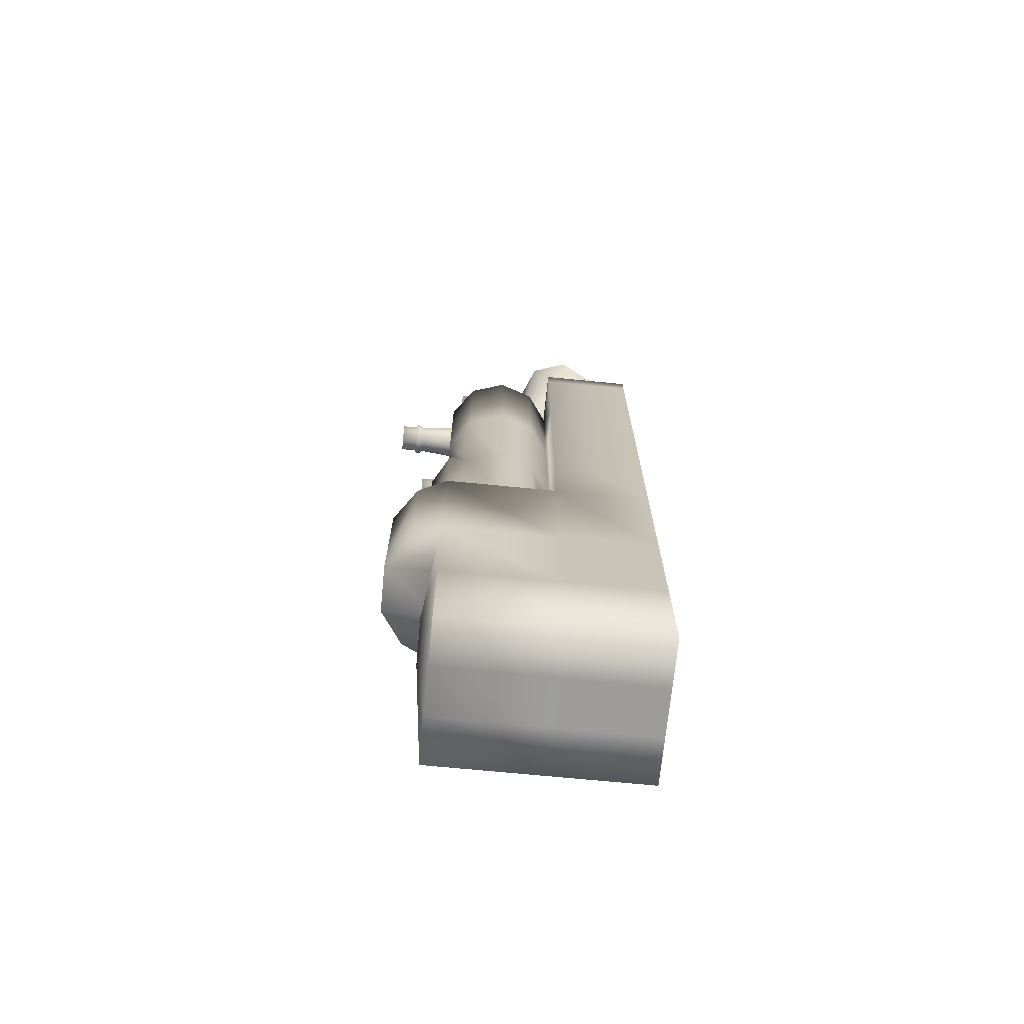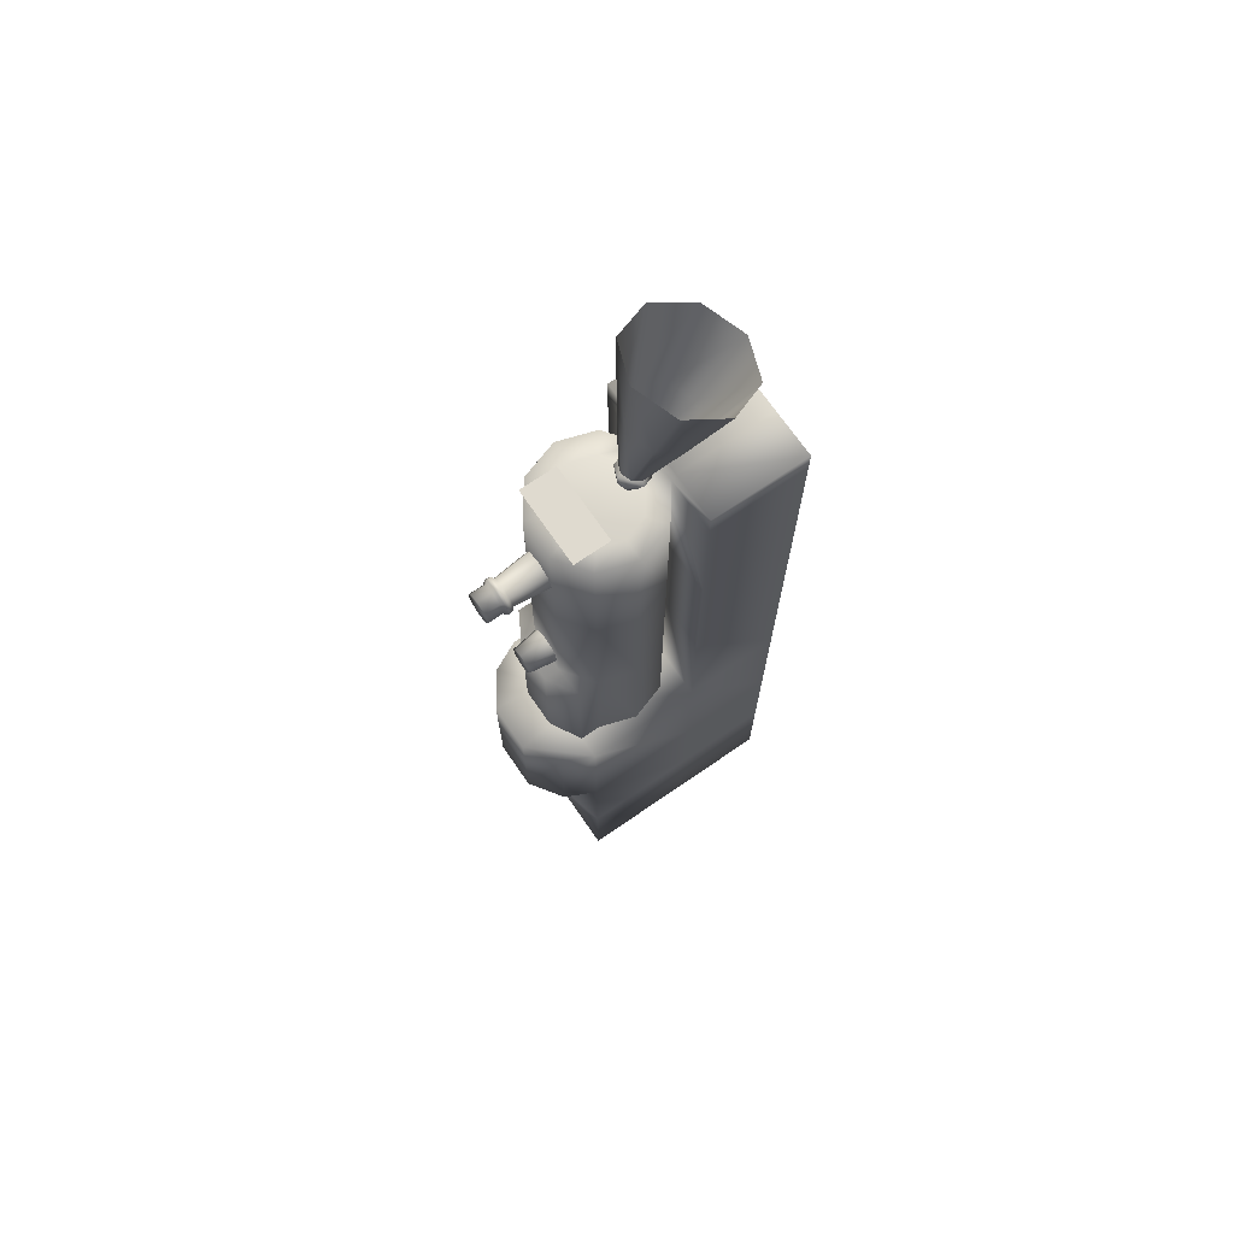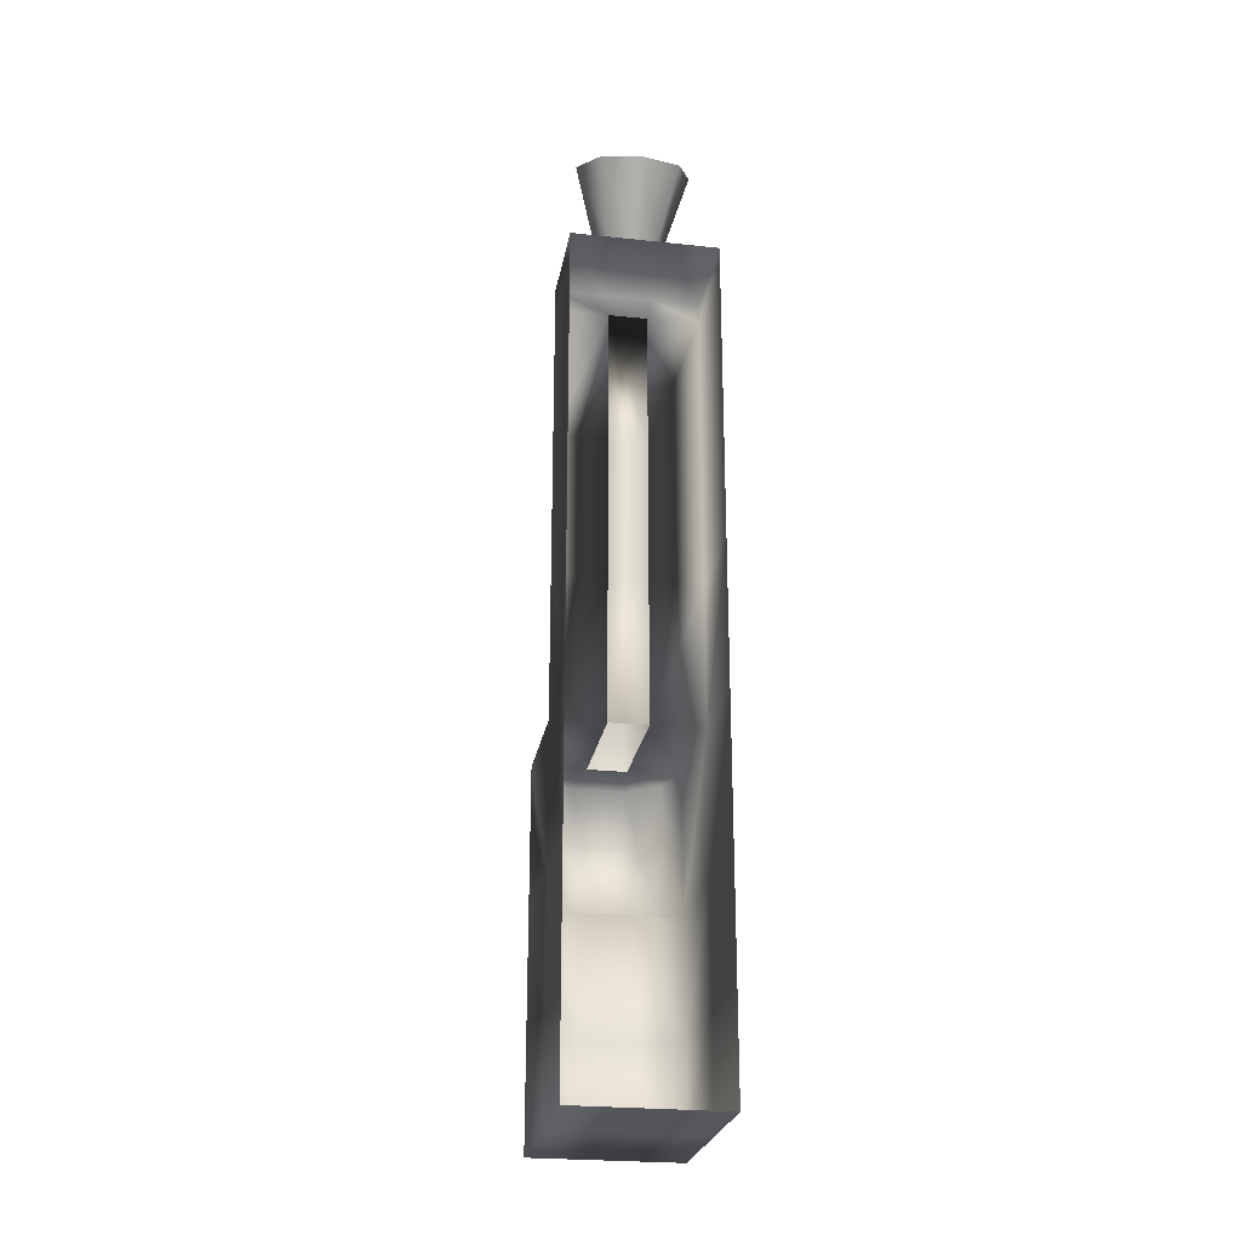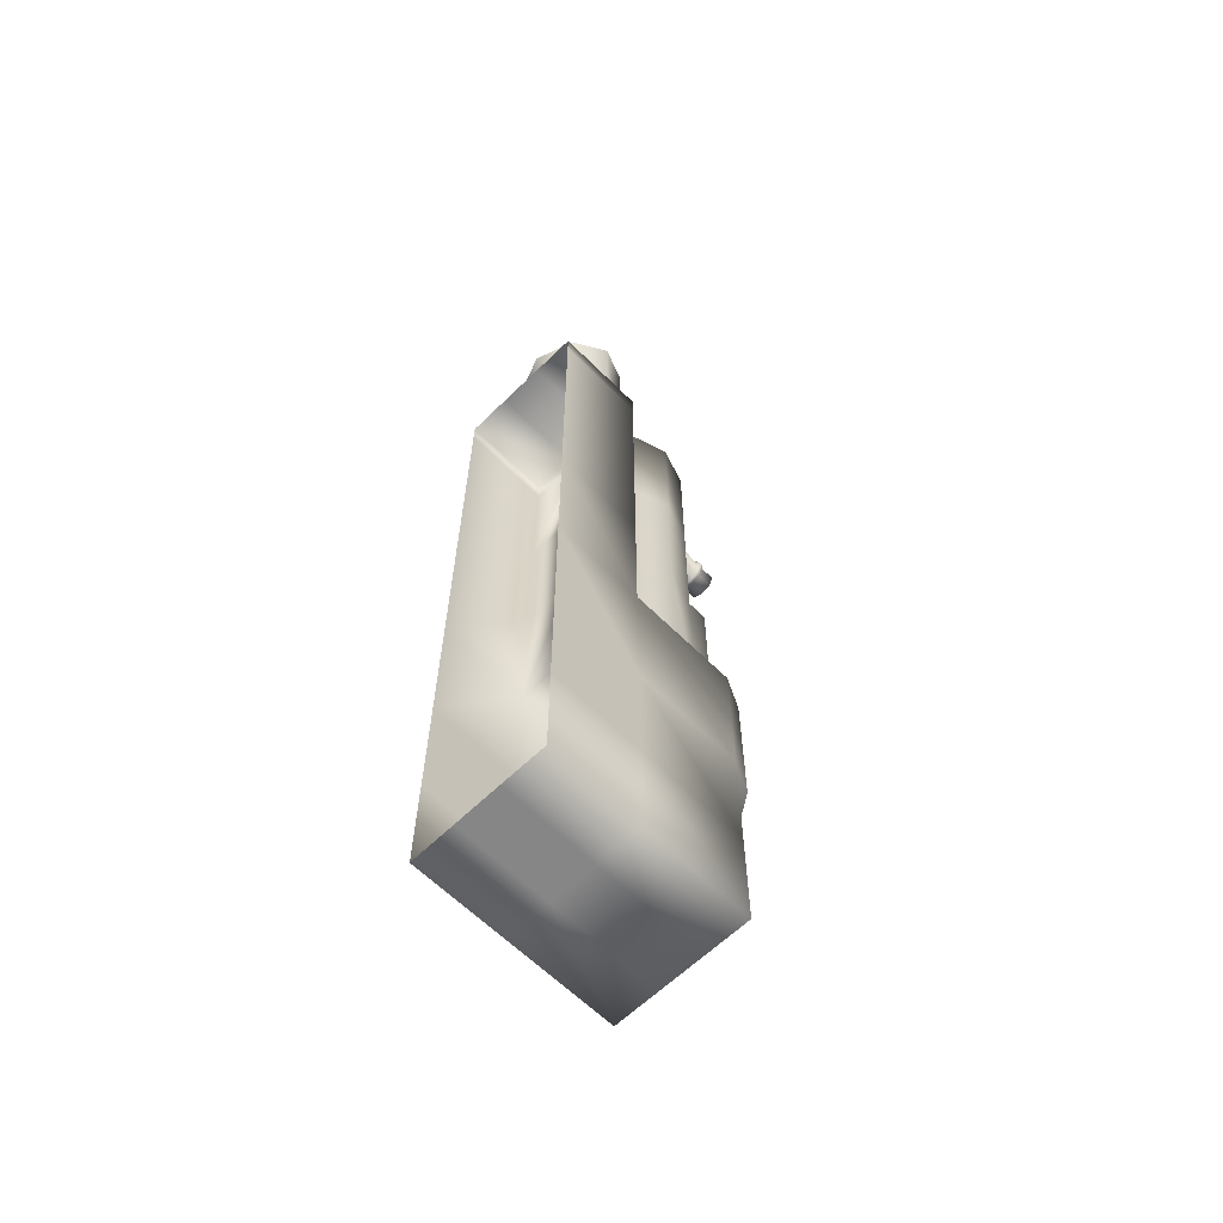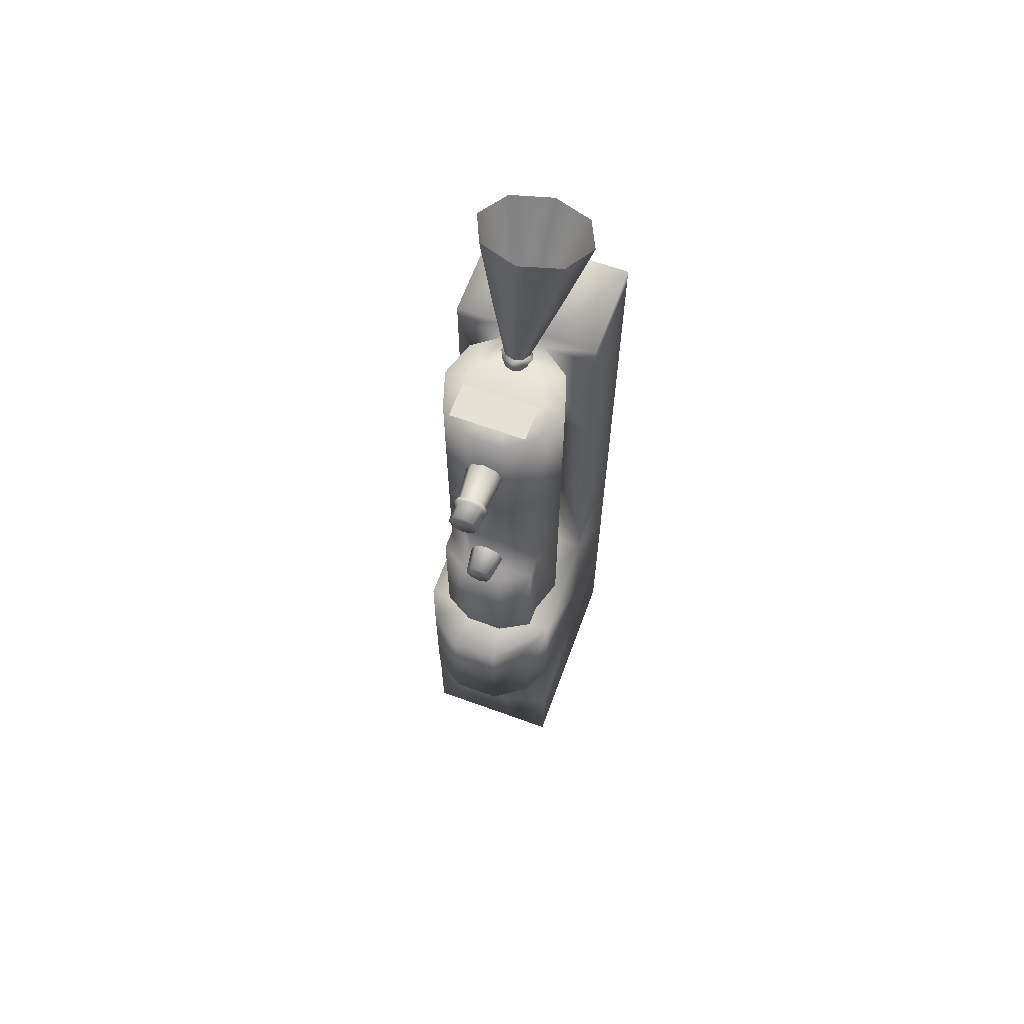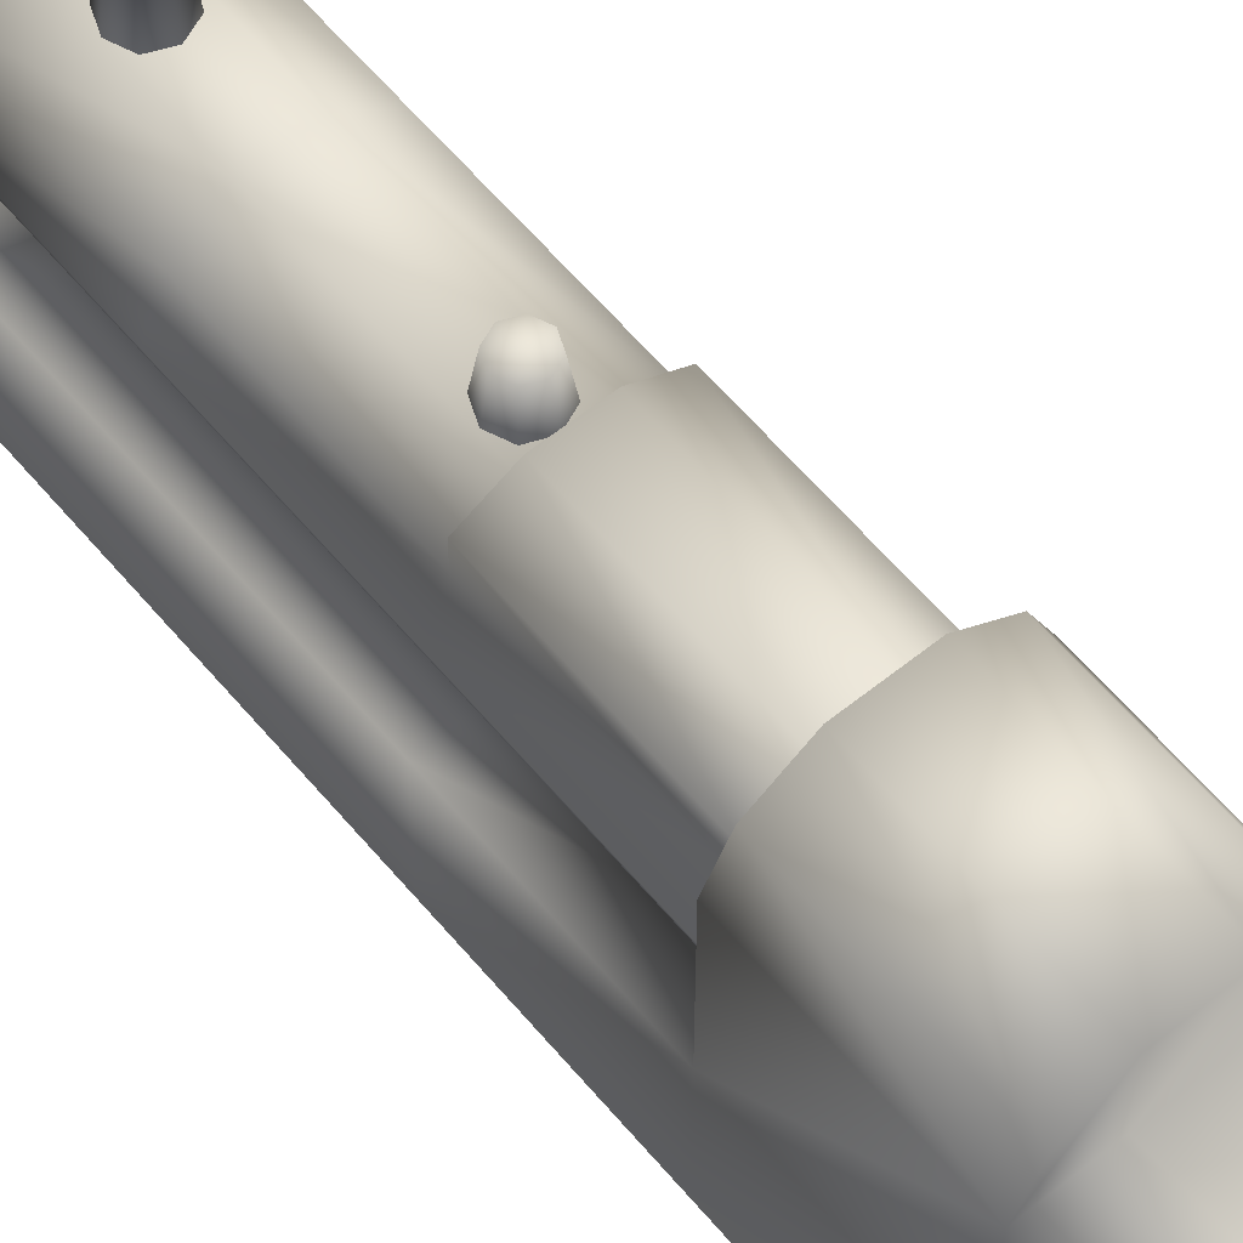
<metadata>
{"format":"obj","ext":"obj","renderer":"f3d","projection":"perspective","resolution":1024,"background":"white","views":[{"elev":-70.3,"azim":-95.6,"up":"+Z"},{"elev":70.7,"azim":-124.5,"up":"+Z"},{"elev":-25.2,"azim":-9.8,"up":"+Z"},{"elev":-62.2,"azim":44.7,"up":"+Z"},{"elev":64.7,"azim":-159.9,"up":"+Z"},{"elev":59.9,"azim":140.4,"up":"+Y"}]}
</metadata>
<code>
o T1L1M003_2
v 0.2715 0.6797 -0.1934
v 0.2197 0.8398 -0.1934
v 0.08398 0.9385 -0.1934
v -0.08496 0.9385 -0.1934
v -0.2207 0.8398 -0.1934
v -0.2725 0.6797 -0.1934
v -0.2207 0.5195 -0.1934
v -0.08496 0.4209 -0.1934
v 0.08398 0.4209 -0.1934
v 0.2197 0.5195 -0.1934
v 0.2715 0.6797 0.4395
v 0.2197 0.8398 0.4395
v 0.08398 0.9385 0.4395
v -0.08496 0.9385 0.4395
v -0.2207 0.8398 0.4395
v -0.2725 0.6797 0.4395
v -0.2207 0.5195 0.4395
v -0.08496 0.4209 0.4395
v 0.08398 0.4209 0.4395
v 0.2197 0.5195 0.4395
v 0.2715 0.6797 1.087
v 0.2197 0.8398 1.087
v 0.08398 0.9385 1.087
v -0.08496 0.9385 1.087
v -0.2207 0.8398 1.087
v -0.2725 0.6797 1.087
v -0.2207 0.5195 1.087
v -0.08496 0.4209 1.087
v 0.08398 0.4209 1.087
v 0.2197 0.5195 1.087
v 0.2715 0.6797 1.702
v 0.2197 0.8398 1.702
v 0.08398 0.9385 1.702
v -0.08496 0.9385 1.702
v -0.2207 0.8398 1.702
v -0.2725 0.6797 1.702
v -0.2207 0.5195 1.702
v -0.08496 0.4209 1.702
v 0.08398 0.4209 1.702
v 0.2197 0.5195 1.702
v 0.1777 0.6797 1.696
v 0.1436 0.7842 1.696
v 0.05469 0.8486 1.696
v -0.05566 0.8486 1.696
v -0.1445 0.7842 1.696
v -0.1787 0.6797 1.696
v -0.1445 0.5752 1.696
v -0.05566 0.5107 1.696
v 0.05469 0.5107 1.696
v 0.1436 0.5752 1.696
v -0.0009766 0.6797 1.771
v -0.1084 -0.007812 -1.789
v 0.1025 -0.007812 -1.789
v 0.3125 -0.007812 -1.789
v -0.1084 0.4199 -1.789
v 0.1025 0.4199 -1.789
v 0.3125 0.4199 -1.789
v -0.1084 -0.007812 1.8
v 0.1025 -0.007812 1.8
v 0.3125 -0.007812 1.8
v -0.1084 0.4199 1.8
v 0.1025 0.4199 1.8
v 0.3125 0.4199 1.8
v 0.3125 -0.007812 -1.324
v 0.3125 0.4199 -1.324
v 0.3125 -0.007812 -0.8135
v 0.3125 0.4199 -0.8135
v 0.3125 -0.007812 -0.2002
v 0.3125 0.4199 -0.2002
v 0.3125 -0.007812 0.4355
v 0.3125 0.4199 0.4355
v 0.3125 -0.007812 1.087
v 0.3125 0.4199 1.087
v 0.3125 -0.007812 1.7
v 0.3125 0.4199 1.7
v 0.1025 0.9277 -1.789
v -0.1084 0.9277 -1.789
v 0.3125 0.9277 -1.789
v 0.3125 0.9277 -1.324
v 0.3125 0.9277 -0.8135
v 0.3125 0.9277 -0.2002
v 0.1025 0.9795 -1.324
v -0.1084 0.9795 -1.324
v 0.1025 0.9277 -0.8135
v -0.1084 0.9277 -0.8135
v 0.249 1.061 -0.8135
v 0.1025 1.162 -0.8135
v -0.1084 1.162 -0.8135
v 0.1025 1.162 -0.2002
v 0.249 1.061 -0.2002
v -0.1084 1.162 -0.2002
v -0.3174 0.4199 -1.789
v -0.3174 -0.007812 -1.789
v -0.3174 -0.007812 1.8
v -0.3174 0.4199 1.8
v -0.3174 -0.007812 -1.324
v -0.3174 -0.007812 -0.8135
v -0.3174 -0.007812 -0.2002
v -0.3174 -0.007812 0.4355
v -0.3174 -0.007812 1.087
v -0.3174 -0.007812 1.7
v -0.3174 0.4199 -1.324
v -0.3174 0.4199 -0.8135
v -0.3174 0.4199 -0.2002
v -0.3174 0.4199 0.4355
v -0.3174 0.4199 1.087
v -0.3174 0.4199 1.7
v -0.3174 0.9277 -1.789
v -0.3174 0.9277 -1.324
v -0.3174 0.9277 -0.8135
v -0.2549 1.061 -0.8135
v -0.2549 1.061 -0.2002
v -0.3174 0.9277 -0.2002
v 0.08203 0.9375 1.399
v 0.05859 0.9375 1.341
v 0 0.9375 1.316
v -0.05859 0.9375 1.341
v -0.08301 0.9375 1.399
v -0.05859 0.9375 1.458
v 0 0.9375 1.482
v 0.05859 0.9375 1.458
v 0.06543 1.093 1.399
v 0.0459 1.093 1.354
v 0 1.093 1.334
v -0.04688 1.093 1.354
v -0.06641 1.093 1.399
v -0.04688 1.093 1.446
v 0 1.093 1.465
v 0.0459 1.093 1.446
v 0.0791 1.106 1.399
v 0.05566 1.106 1.344
v 0 1.106 1.32
v -0.05664 1.106 1.344
v -0.08008 1.106 1.399
v -0.05664 1.106 1.456
v 0 1.106 1.479
v 0.05566 1.106 1.456
v 0.0791 1.124 1.399
v 0.05566 1.124 1.344
v 0 1.124 1.32
v -0.05664 1.124 1.344
v -0.08008 1.124 1.399
v -0.05664 1.124 1.456
v 0 1.124 1.479
v 0.05566 1.124 1.456
v 0.06543 1.136 1.399
v 0.0459 1.136 1.354
v 0 1.136 1.334
v -0.04688 1.136 1.354
v -0.06641 1.136 1.399
v -0.04688 1.136 1.446
v 0 1.136 1.465
v 0.0459 1.136 1.446
v 0.06641 1.201 1.399
v 0.04688 1.201 1.353
v 0 1.201 1.333
v -0.04785 1.201 1.353
v -0.06738 1.201 1.399
v -0.04785 1.201 1.447
v 0 1.201 1.467
v 0.04688 1.201 1.447
v 0 1.201 1.399
v 0.05859 0.5234 1.783
v 0.04199 0.5615 1.797
v 0.0009766 0.5781 1.803
v -0.03906 0.5615 1.797
v -0.05664 0.5234 1.783
v -0.03906 0.4854 1.769
v 0.0009766 0.4697 1.763
v 0.04199 0.4854 1.769
v 0.1572 0.417 2.075
v 0.1113 0.5205 2.112
v 0.0009766 0.5635 2.128
v -0.1084 0.5205 2.112
v -0.1543 0.417 2.075
v -0.1084 0.3135 2.037
v 0.0009766 0.2715 2.022
v 0.1113 0.3135 2.037
v 0.2529 0.3076 2.377
v 0.1797 0.4746 2.438
v 0.0009766 0.5439 2.463
v -0.1768 0.4746 2.438
v -0.25 0.3076 2.377
v -0.1768 0.1396 2.316
v 0.0009766 0.07031 2.291
v 0.1797 0.1396 2.316
v 0.0459 0.5469 1.713
v 0.03223 0.5781 1.725
v 0 0.5908 1.729
v -0.0332 0.5781 1.725
v -0.04688 0.5469 1.713
v -0.0332 0.5166 1.702
v 0 0.5039 1.697
v 0.03223 0.5166 1.702
v 0.07129 0.5273 1.768
v 0.05078 0.5752 1.785
v 0 0.5947 1.793
v -0.05176 0.5752 1.785
v -0.07227 0.5273 1.768
v -0.05176 0.4795 1.751
v 0 0.46 1.743
v 0.05078 0.4795 1.751
v 0 0.5186 1.792
v 0.2197 0.9316 0.4395
v 0.2197 0.9316 -0.1934
v 0.08398 1.008 0.4395
v 0.08398 1.008 -0.1934
v -0.08496 1.008 0.4395
v -0.08496 1.008 -0.1934
v -0.2207 0.9316 0.4395
v -0.2207 0.9316 -0.1934
v 0.08008 0.9277 0.5449
v 0.05664 0.9277 0.4883
v 0 0.9277 0.4648
v -0.05664 0.9277 0.4883
v -0.08008 0.9277 0.5449
v -0.05664 0.9277 0.6016
v 0 0.9277 0.625
v 0.05664 0.9277 0.6016
v 0.05957 1.059 0.5449
v 0.04199 1.059 0.5029
v 0 1.059 0.4854
v -0.04199 1.059 0.5029
v -0.05957 1.059 0.5449
v -0.04199 1.059 0.5869
v 0 1.059 0.6045
v 0.04199 1.059 0.5869
v 0 1.059 0.5449
v -0.1709 0.7354 1.756
v -0.05762 0.7354 1.756
v 0.05566 0.7354 1.756
v 0.1689 0.7354 1.756
v -0.1709 0.8955 1.756
v -0.05762 0.8955 1.756
v 0.05566 0.8955 1.756
v 0.1689 0.8955 1.756
f 11 1 2 12
f 205 207 206 204
f 207 209 208 206
f 209 211 210 208
f 6 16 15 5
f 7 17 16 6
f 8 18 17 7
f 8 9 19 18
f 19 9 10 20
f 1 11 20 10
f 21 11 12 22
f 13 23 22 12
f 14 24 23 13
f 15 25 24 14
f 16 26 25 15
f 17 27 26 16
f 18 28 27 17
f 18 19 29 28
f 29 19 20 30
f 11 21 30 20
f 31 21 22 32
f 23 33 32 22
f 24 34 33 23
f 25 35 34 24
f 26 36 35 25
f 27 37 36 26
f 28 38 37 27
f 29 39 38 28
f 39 29 30 40
f 21 31 40 30
f 42 41 31 32
f 43 42 32 33
f 44 43 33 34
f 45 44 34 35
f 46 45 35 36
f 47 46 36 37
f 48 47 37 38
f 49 48 38 39
f 50 49 39 40
f 41 50 40 31
f 53 52 55 56
f 54 53 56 57
f 58 59 62 61
f 59 60 63 62
f 64 54 57 65
f 66 64 65 67
f 68 66 67 69
f 70 68 69 71
f 72 70 71 73
f 74 72 73 75
f 60 74 75 63
f 82 79 78 76
f 83 82 76 77
f 84 80 79 82
f 85 84 82 83
f 86 87 89 90
f 91 89 87 88
f 71 69 9 19
f 73 71 19 29
f 75 73 29 39
f 62 63 75 39
f 61 62 39 38
f 56 55 77 76
f 57 56 76 78
f 65 57 78 79
f 67 65 79 80
f 69 67 80 81
f 9 69 81 3
f 80 84 87 86
f 84 85 88 87
f 3 81 90 89
f 90 81 80 86
f 4 3 89 91
f 52 93 92 55
f 94 58 61 95
f 93 96 102 92
f 96 97 103 102
f 97 98 104 103
f 98 99 105 104
f 99 100 106 105
f 100 101 107 106
f 101 94 95 107
f 109 83 77 108
f 110 85 83 109
f 112 91 88 111
f 104 105 18 8
f 105 106 28 18
f 106 107 38 28
f 95 61 38 107
f 55 92 108 77
f 92 102 109 108
f 102 103 110 109
f 103 104 113 110
f 104 8 4 113
f 88 85 110 111
f 113 4 91 112
f 111 110 113 112
f 123 122 114 115
f 124 123 115 116
f 125 124 116 117
f 126 125 117 118
f 127 126 118 119
f 128 127 119 120
f 129 128 120 121
f 122 129 121 114
f 123 131 130 122
f 124 132 131 123
f 132 124 125 133
f 133 125 126 134
f 134 126 127 135
f 135 127 128 136
f 129 137 136 128
f 122 130 137 129
f 131 139 138 130
f 132 140 139 131
f 140 132 133 141
f 141 133 134 142
f 142 134 135 143
f 143 135 136 144
f 137 145 144 136
f 130 138 145 137
f 139 147 146 138
f 140 148 147 139
f 148 140 141 149
f 149 141 142 150
f 150 142 143 151
f 151 143 144 152
f 145 153 152 144
f 138 146 153 145
f 146 147 155 154
f 147 148 156 155
f 148 149 157 156
f 149 150 158 157
f 150 151 159 158
f 151 152 160 159
f 152 153 161 160
f 153 146 154 161
f 164 172 171 163
f 165 173 172 164
f 166 174 173 165
f 167 175 174 166
f 168 176 175 167
f 169 177 176 168
f 170 178 177 169
f 163 171 178 170
f 172 180 179 171
f 173 181 180 172
f 174 182 181 173
f 175 183 182 174
f 176 184 183 175
f 177 185 184 176
f 178 186 185 177
f 171 179 186 178
f 195 187 188 196
f 196 188 189 197
f 197 189 190 198
f 198 190 191 199
f 199 191 192 200
f 200 192 193 201
f 201 193 194 202
f 202 194 187 195
f 203 195 196 197
f 197 198 199 203
f 199 200 201 203
f 203 201 202 195
f 2 205 204 12
f 206 13 12 204
f 14 208 210 15
f 211 5 15 210
f 206 208 14 13
f 213 221 220 212
f 214 222 221 213
f 222 214 215 223
f 223 215 216 224
f 224 216 217 225
f 225 217 218 226
f 219 227 226 218
f 212 220 227 219
f 229 230 234 233
f 230 231 235 234
f 231 232 236 235
f 42 51 41
f 43 51 42
f 44 51 43
f 45 51 44
f 46 51 45
f 47 51 46
f 48 51 47
f 49 51 48
f 50 51 49
f 41 51 50
f 155 162 154
f 156 162 155
f 157 162 156
f 158 162 157
f 159 162 158
f 160 162 159
f 161 162 160
f 154 162 161
f 228 220 221
f 228 221 222
f 228 222 223
f 228 223 224
f 228 224 225
f 228 225 226
f 228 226 227
f 228 227 220

</code>
